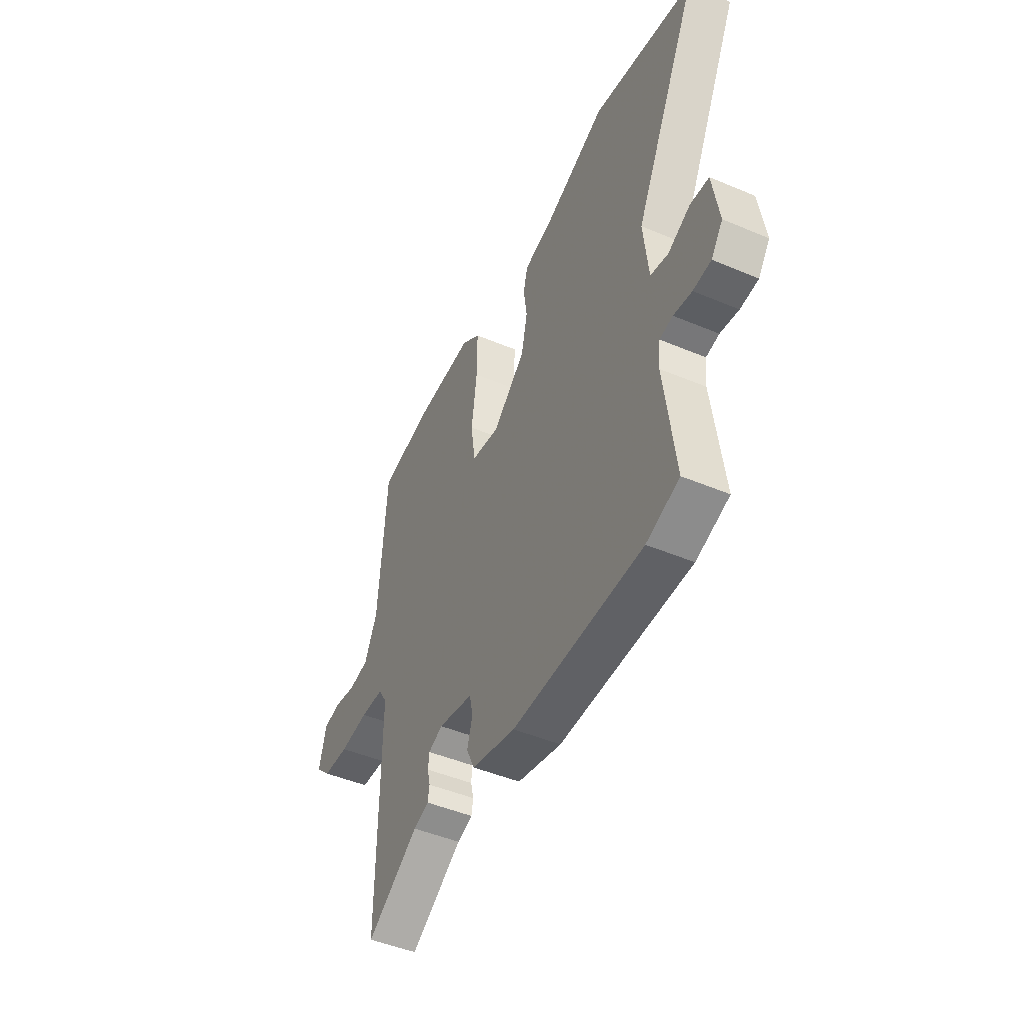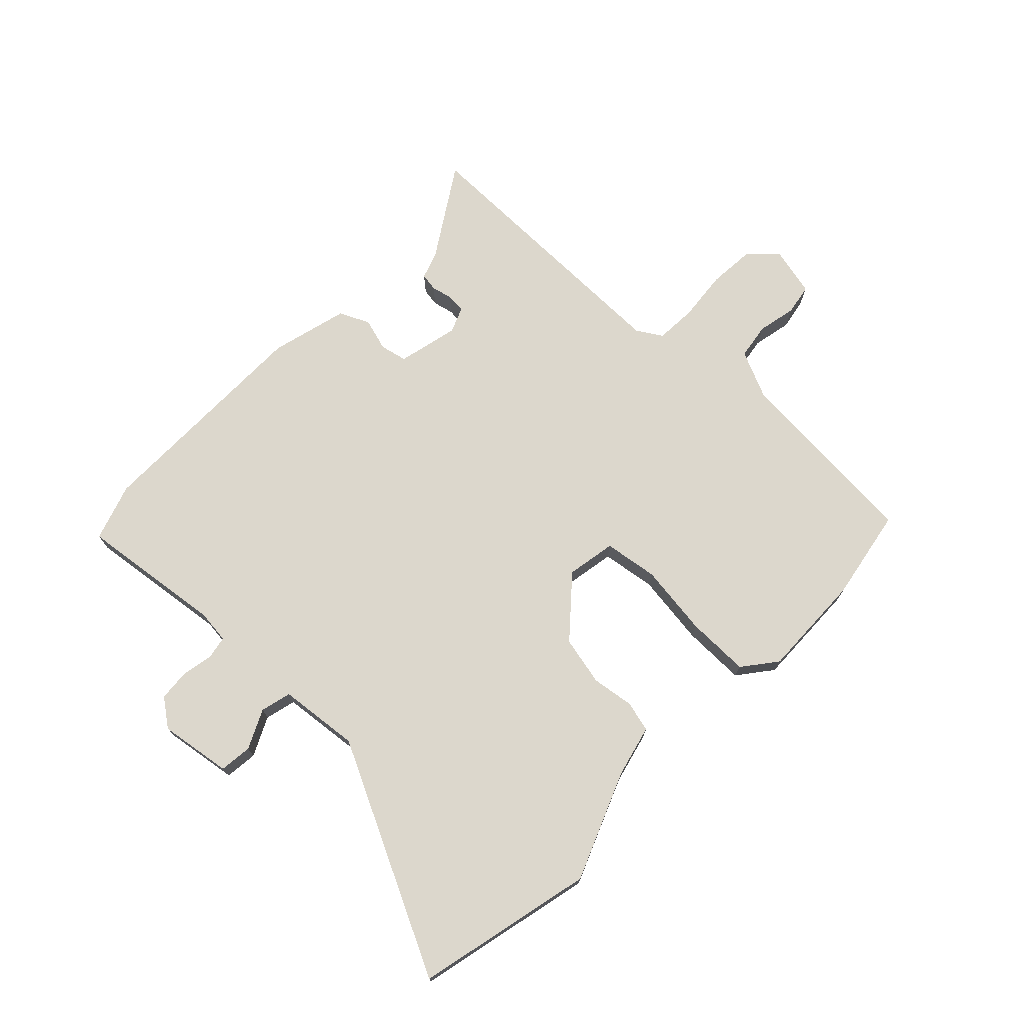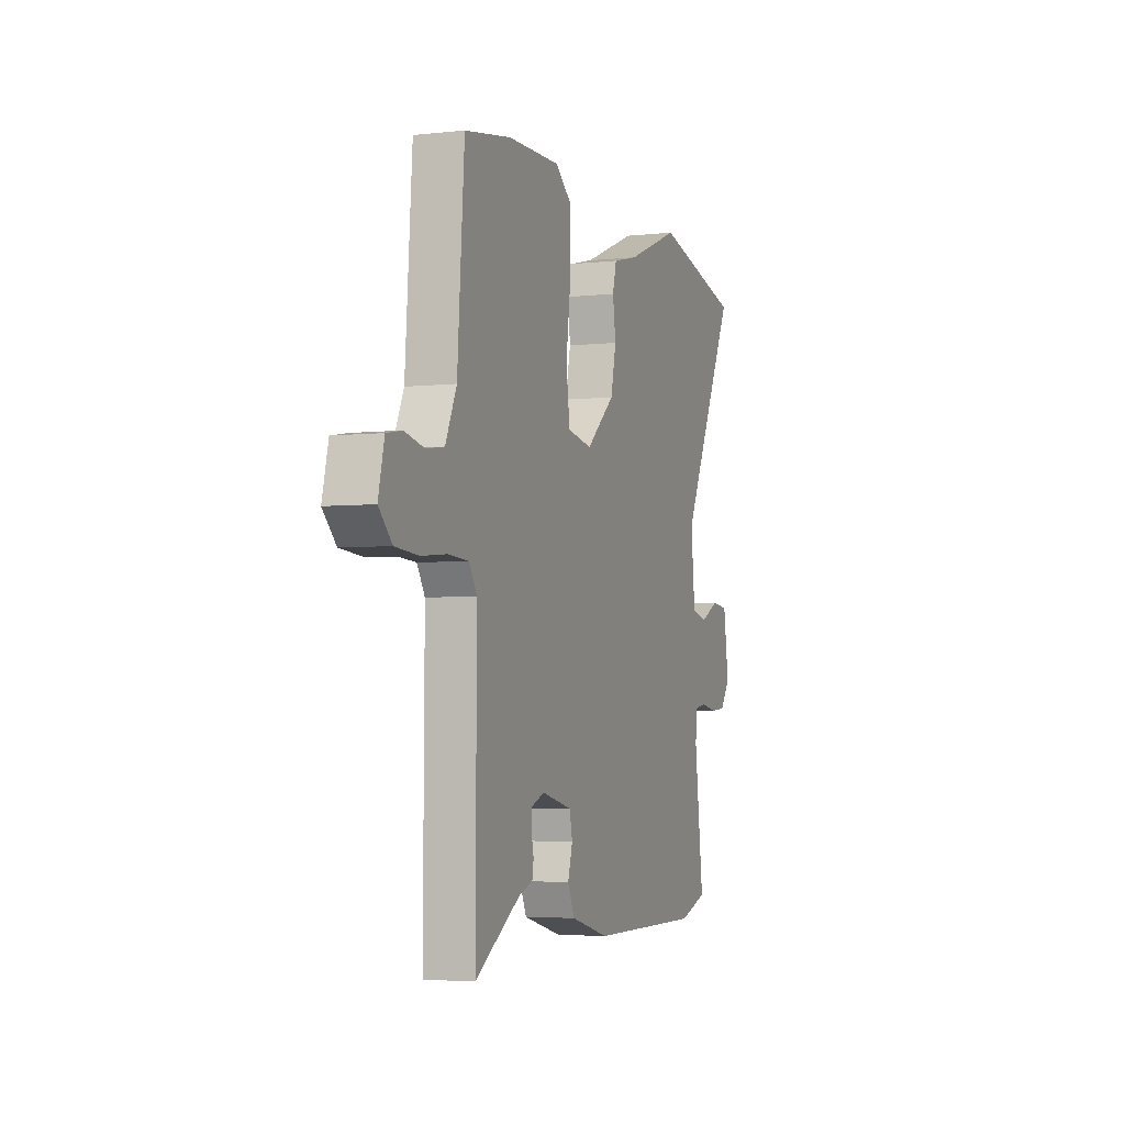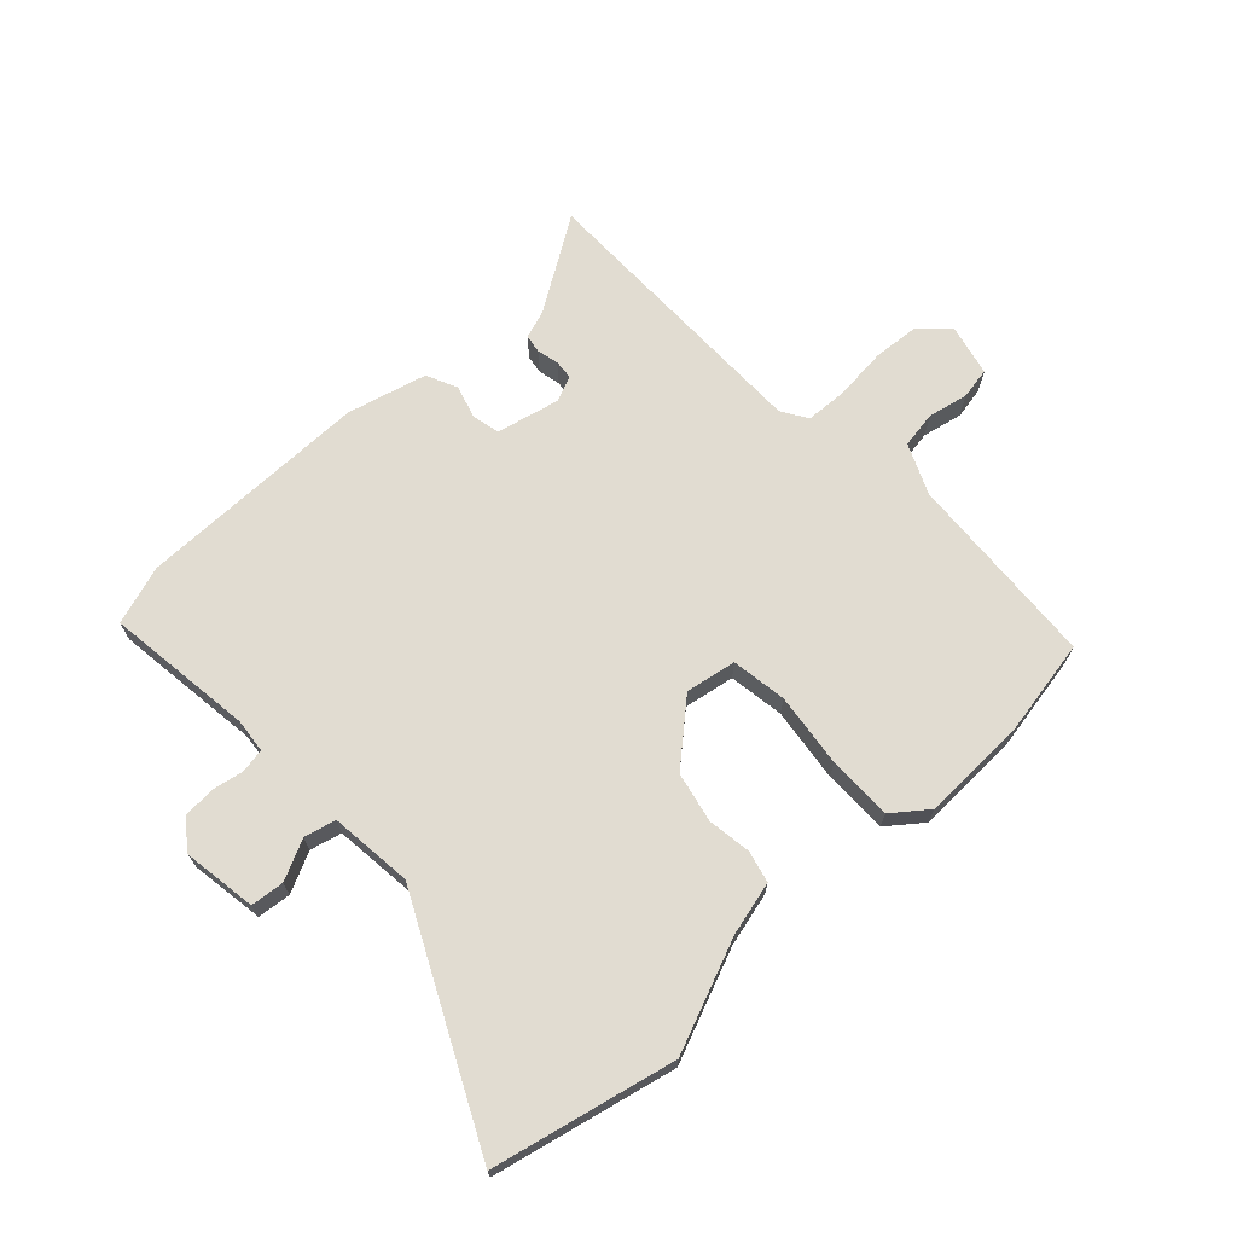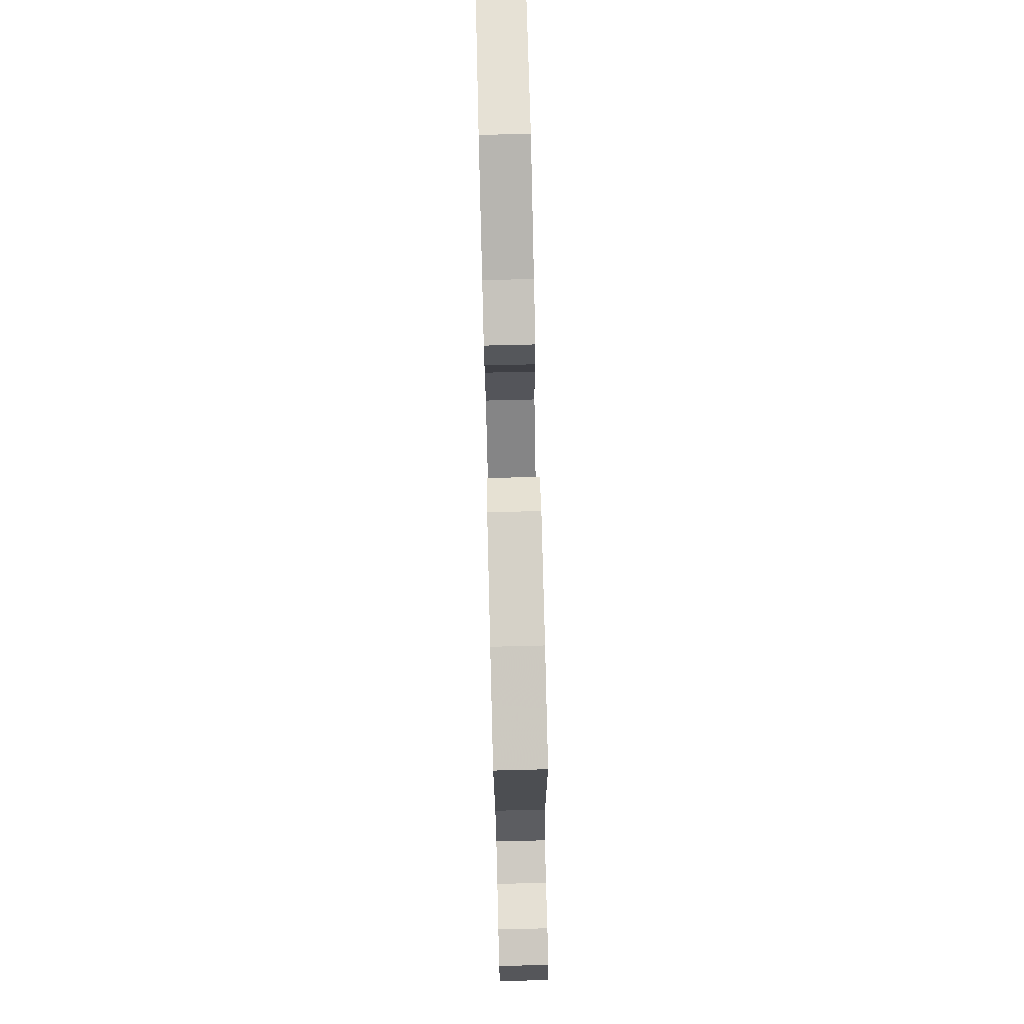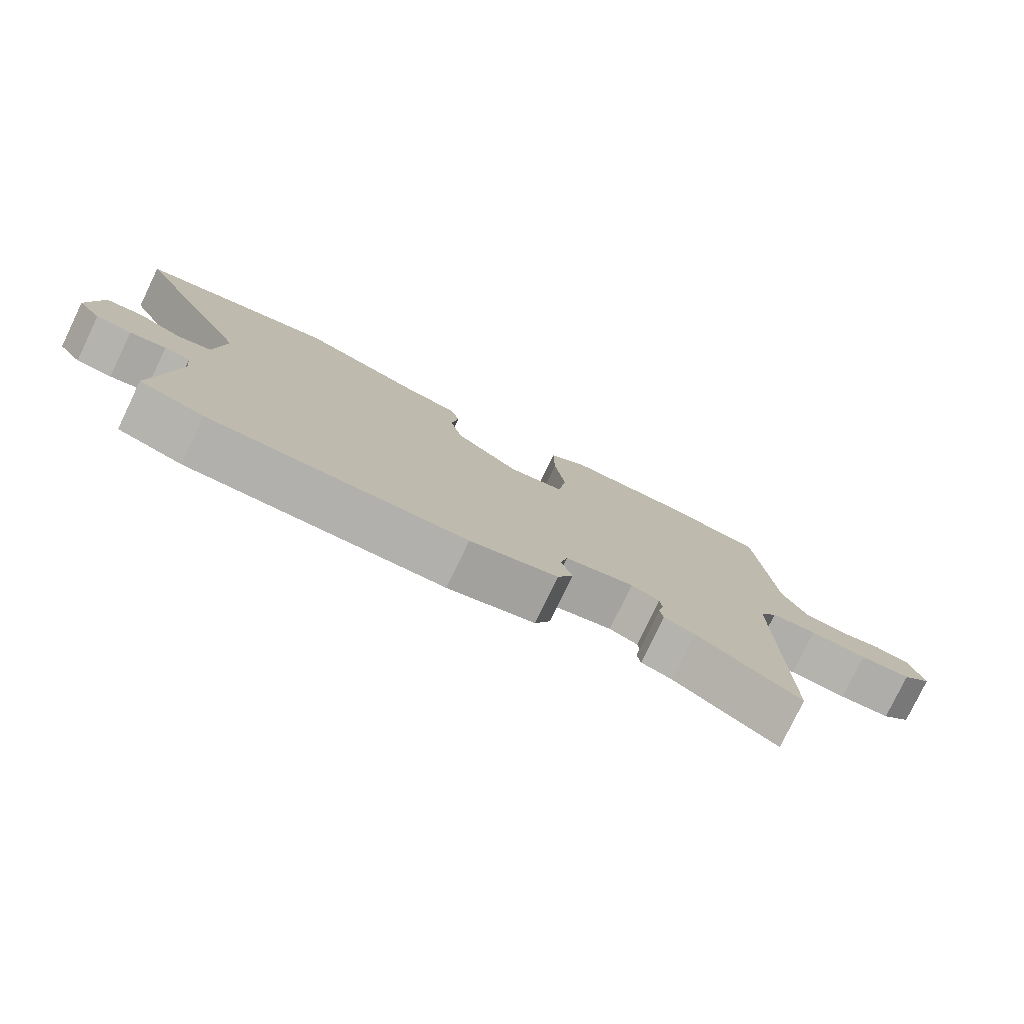
<metadata>
{"format":"obj","ext":"obj","renderer":"f3d","projection":"perspective","resolution":1024,"background":"white","views":[{"elev":-47.4,"azim":-115.4,"up":"+Z"},{"elev":72.9,"azim":-46.2,"up":"+Y"},{"elev":-4.0,"azim":110.0,"up":"+Z"},{"elev":69.0,"azim":-43.4,"up":"+Y"},{"elev":77.4,"azim":88.6,"up":"+Z"},{"elev":-78.8,"azim":-25.7,"up":"+Z"}]}
</metadata>
<code>
v 0.46 0.07 -0.547
v 0.308 0.07 -0.451
v 0.263 0.07 -0.436
v 0.258 0.07 -0.406
v 0.266 0.07 -0.371
v 0.263 0.07 -0.339
v 0.221 0.07 -0.322
v 0.119 0.07 -0.346
v 0.109 0.07 -0.391
v 0.125 0.07 -0.445
v 0.102 0.07 -0.495
v -0.027 0.07 -0.529
v -0.406 0.07 -0.531
v -0.501 0.07 -0.5
v -0.471 0.07 -0.259
v -0.477 0.07 -0.204
v -0.515 0.07 -0.197
v -0.568 0.07 -0.207
v -0.62 0.07 -0.203
v -0.654 0.07 -0.157
v -0.636 0.07 -0.037
v -0.582 0.07 -0.031
v -0.517 0.07 -0.062
v -0.466 0.07 -0.049
v -0.452 0.07 0.085
v -0.641 0.07 0.467
v -0.346 0.07 0.536
v -0.166 0.07 0.464
v -0.08 0.07 0.443
v -0.067 0.07 0.392
v -0.077 0.07 0.322
v -0.059 0.07 0.24
v 0.037 0.07 0.157
v 0.119 0.07 0.172
v 0.132 0.07 0.262
v 0.116 0.07 0.382
v 0.115 0.07 0.487
v 0.171 0.07 0.531
v 0.346 0.07 0.527
v 0.501 0.07 0.5
v 0.524 0.07 0.181
v 0.561 0.07 0.1
v 0.621 0.07 0.091
v 0.686 0.07 0.105
v 0.737 0.07 0.096
v 0.757 0.07 0.013
v 0.713 0.07 -0.031
v 0.636 0.07 -0.037
v 0.551 0.07 -0.029
v 0.483 0.07 -0.033
v 0.457 0.07 -0.075
v 0.46 0 -0.547
v 0.308 0 -0.451
v 0.263 0 -0.436
v 0.258 0 -0.406
v 0.266 0 -0.371
v 0.263 0 -0.339
v 0.221 0 -0.322
v 0.119 0 -0.346
v 0.109 0 -0.391
v 0.125 0 -0.445
v 0.102 0 -0.495
v -0.027 0 -0.529
v -0.406 0 -0.531
v -0.501 0 -0.5
v -0.471 0 -0.259
v -0.477 0 -0.204
v -0.515 0 -0.197
v -0.568 0 -0.207
v -0.62 0 -0.203
v -0.654 0 -0.157
v -0.636 0 -0.037
v -0.582 0 -0.031
v -0.517 0 -0.062
v -0.466 0 -0.049
v -0.452 0 0.085
v -0.641 0 0.467
v -0.346 0 0.536
v -0.166 0 0.464
v -0.08 0 0.443
v -0.067 0 0.392
v -0.077 0 0.322
v -0.059 0 0.24
v 0.037 0 0.157
v 0.119 0 0.172
v 0.132 0 0.262
v 0.116 0 0.382
v 0.115 0 0.487
v 0.171 0 0.531
v 0.346 0 0.527
v 0.501 0 0.5
v 0.524 0 0.181
v 0.561 0 0.1
v 0.621 0 0.091
v 0.686 0 0.105
v 0.737 0 0.096
v 0.757 0 0.013
v 0.713 0 -0.031
v 0.636 0 -0.037
v 0.551 0 -0.029
v 0.483 0 -0.033
v 0.457 0 -0.075
f 47 48 49
f 46 47 49
f 45 46 49
f 44 45 49
f 43 44 49
f 42 43 49 50
f 41 42 50 51
f 40 41 51
f 39 40 51
f 38 39 51
f 37 38 51
f 36 37 51
f 35 36 51
f 28 29 30 31
f 28 31 32
f 27 28 32
f 26 27 32
f 25 26 32
f 24 25 32 33
f 21 22 23
f 20 21 23
f 19 20 23
f 18 19 23
f 17 18 23
f 16 17 23 24
f 24 33 34
f 16 24 34
f 15 16 34
f 13 14 15
f 12 13 15
f 11 12 15
f 10 11 15
f 9 10 15
f 2 3 4 5
f 2 5 6
f 1 2 6
f 51 1 6
f 35 51 6
f 34 35 6
f 8 9 15 34
f 34 6 7
f 7 8 34
f 100 99 98
f 100 98 97
f 100 97 96
f 100 96 95
f 100 95 94
f 101 100 94 93
f 102 101 93 92
f 102 92 91
f 102 91 90
f 102 90 89
f 102 89 88
f 102 88 87
f 102 87 86
f 82 81 80 79
f 83 82 79
f 83 79 78
f 83 78 77
f 83 77 76
f 84 83 76 75
f 74 73 72
f 74 72 71
f 74 71 70
f 74 70 69
f 74 69 68
f 75 74 68 67
f 85 84 75
f 85 75 67
f 85 67 66
f 66 65 64
f 66 64 63
f 66 63 62
f 66 62 61
f 66 61 60
f 56 55 54 53
f 57 56 53
f 57 53 52
f 57 52 102
f 57 102 86
f 57 86 85
f 85 66 60 59
f 58 57 85
f 85 59 58
f 1 52 53 2
f 2 53 54 3
f 3 54 55 4
f 4 55 56 5
f 5 56 57 6
f 6 57 58 7
f 7 58 59 8
f 8 59 60 9
f 9 60 61 10
f 10 61 62 11
f 11 62 63 12
f 12 63 64 13
f 13 64 65 14
f 14 65 66 15
f 15 66 67 16
f 16 67 68 17
f 17 68 69 18
f 18 69 70 19
f 19 70 71 20
f 20 71 72 21
f 21 72 73 22
f 22 73 74 23
f 23 74 75 24
f 24 75 76 25
f 25 76 77 26
f 26 77 78 27
f 27 78 79 28
f 28 79 80 29
f 29 80 81 30
f 30 81 82 31
f 31 82 83 32
f 32 83 84 33
f 33 84 85 34
f 34 85 86 35
f 35 86 87 36
f 36 87 88 37
f 37 88 89 38
f 38 89 90 39
f 39 90 91 40
f 40 91 92 41
f 41 92 93 42
f 42 93 94 43
f 43 94 95 44
f 44 95 96 45
f 45 96 97 46
f 46 97 98 47
f 47 98 99 48
f 48 99 100 49
f 49 100 101 50
f 50 101 102 51
f 51 102 52 1

</code>
